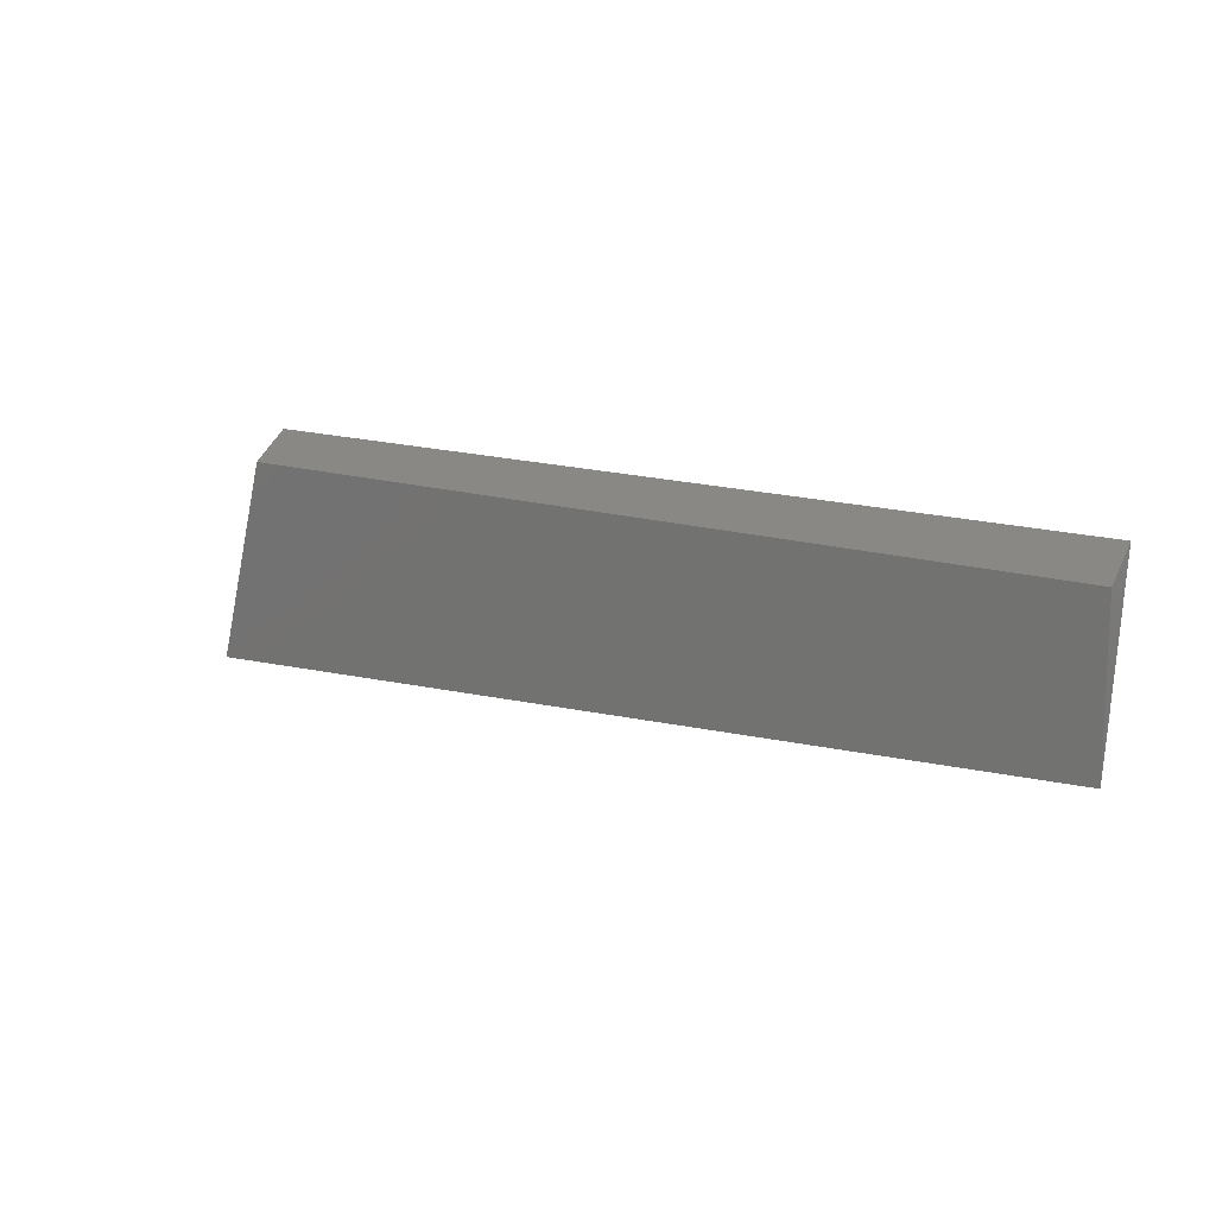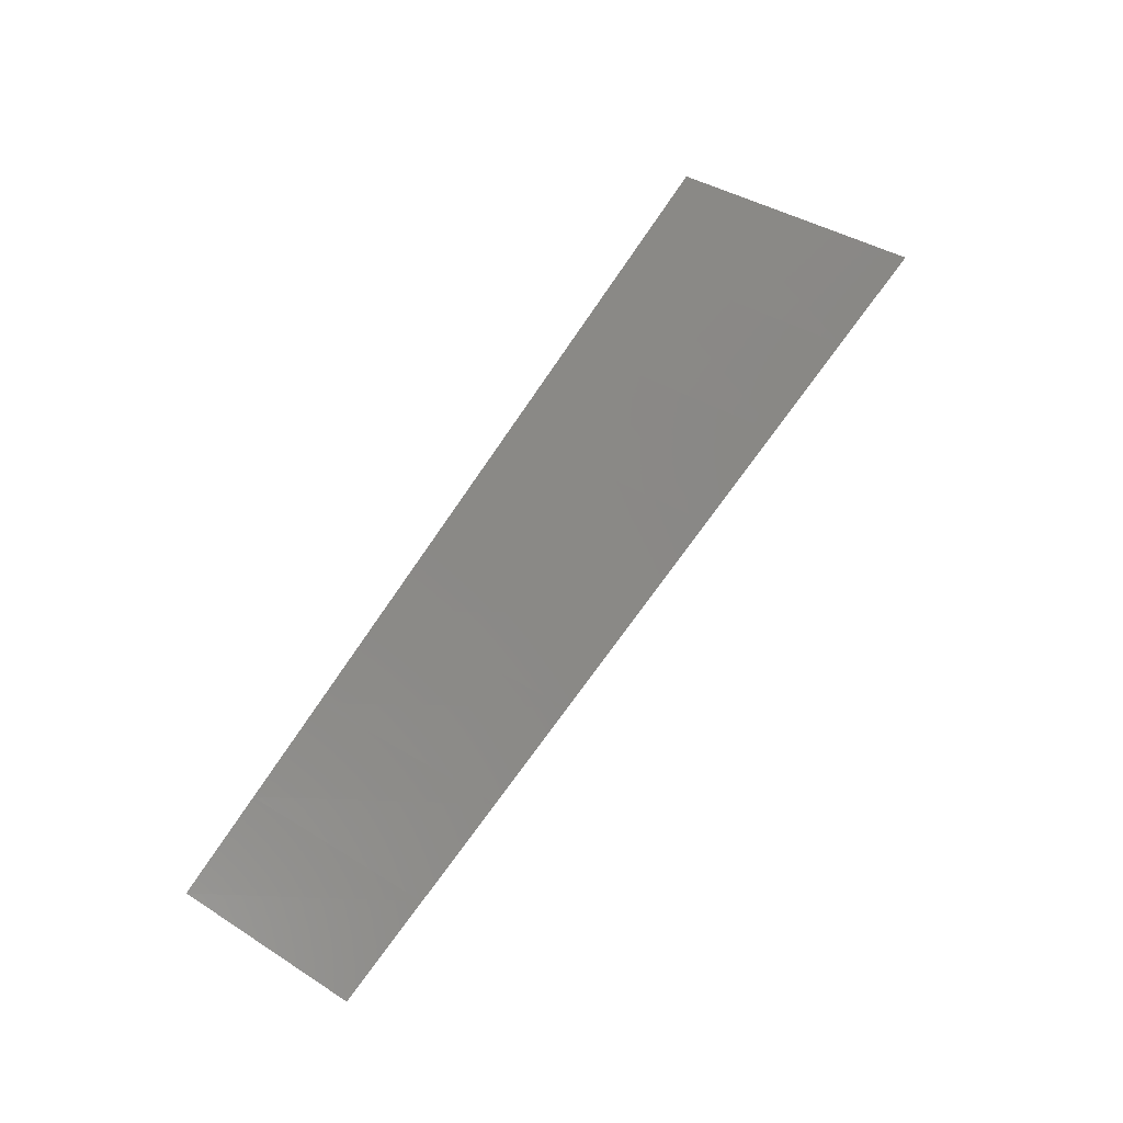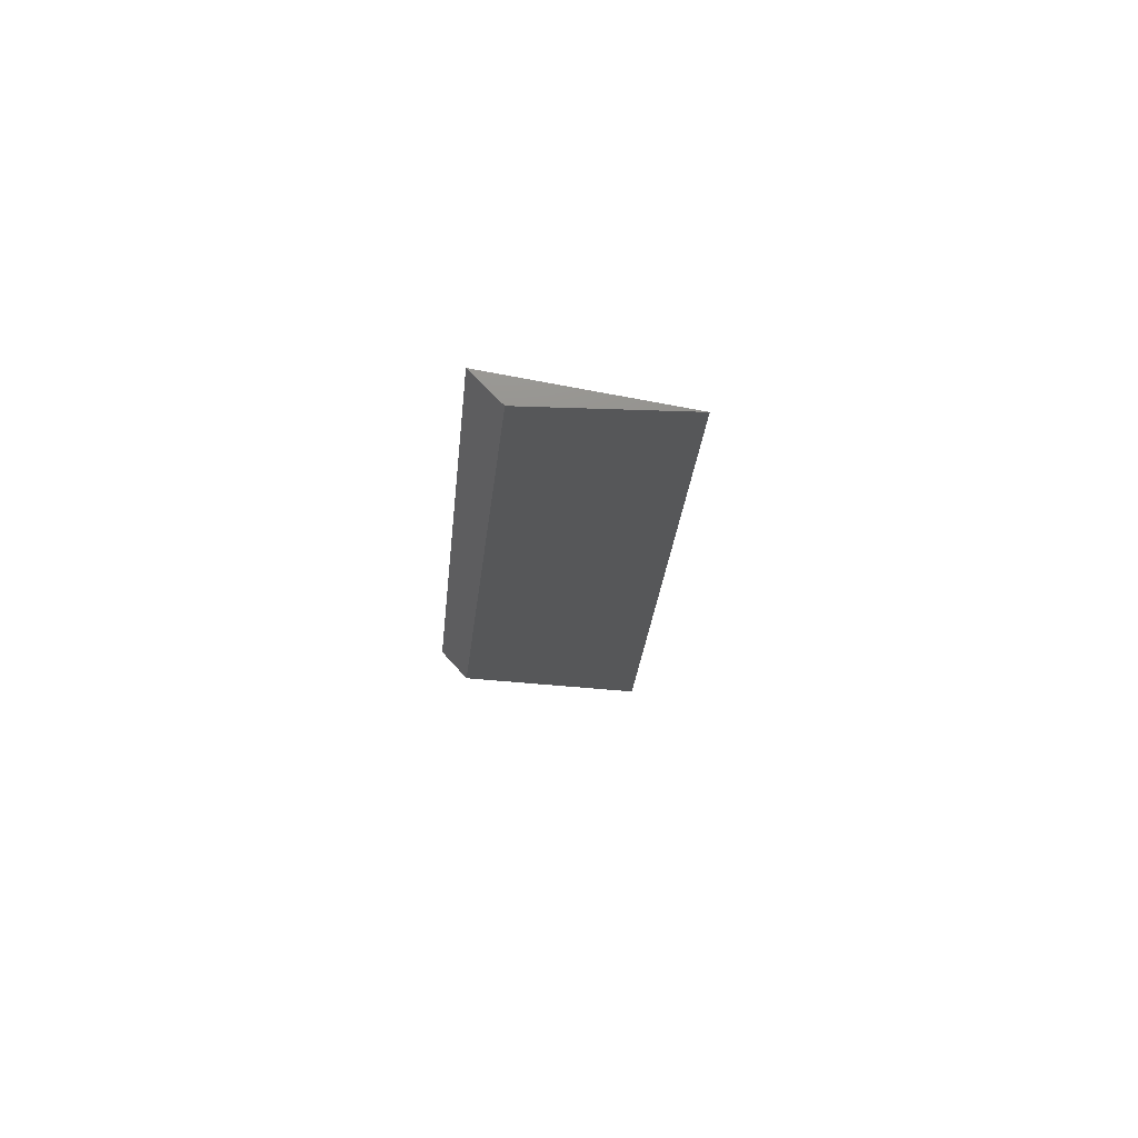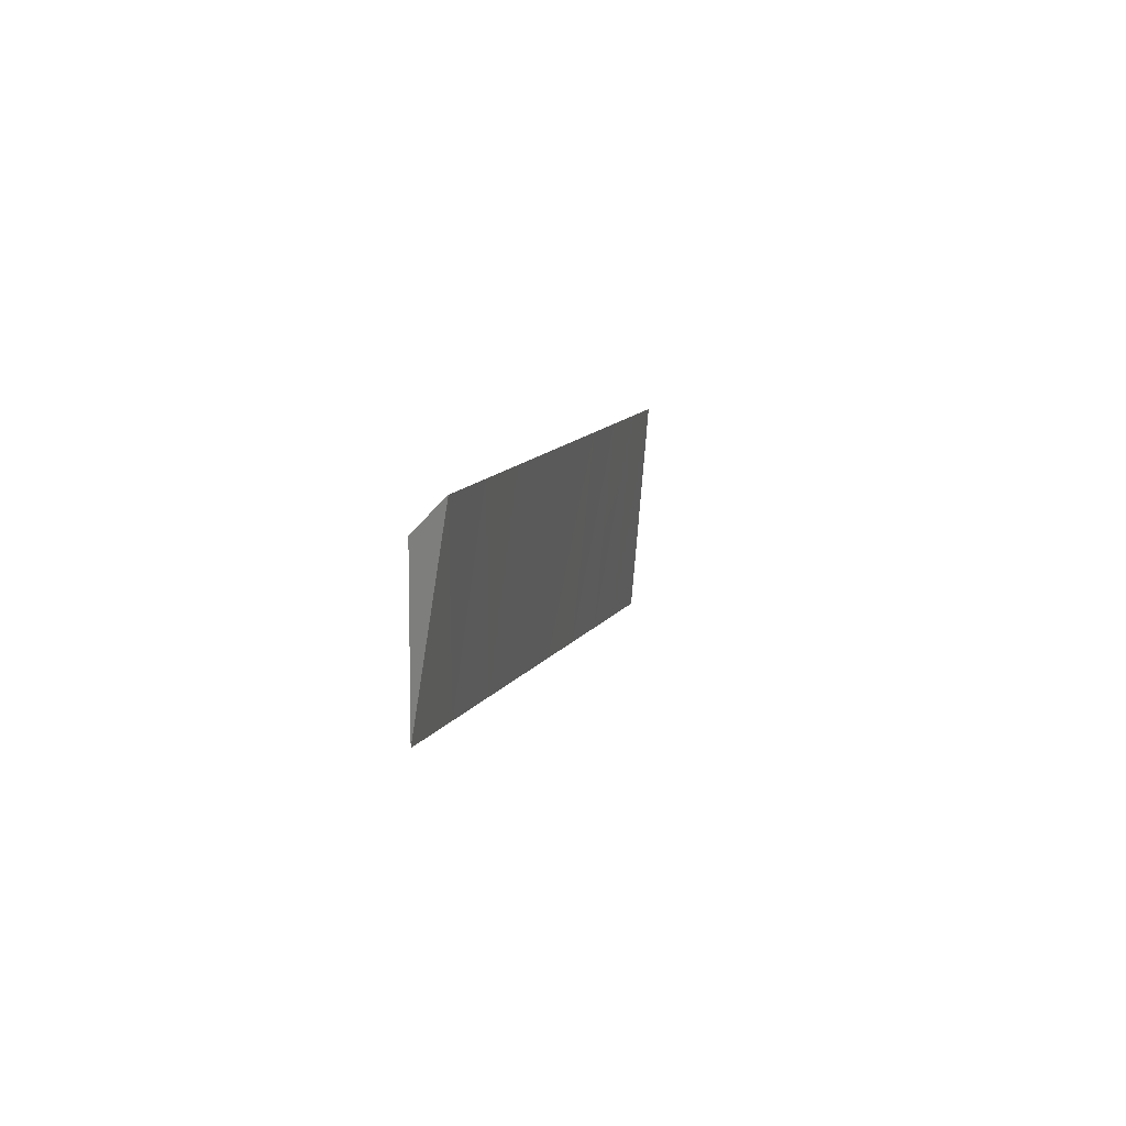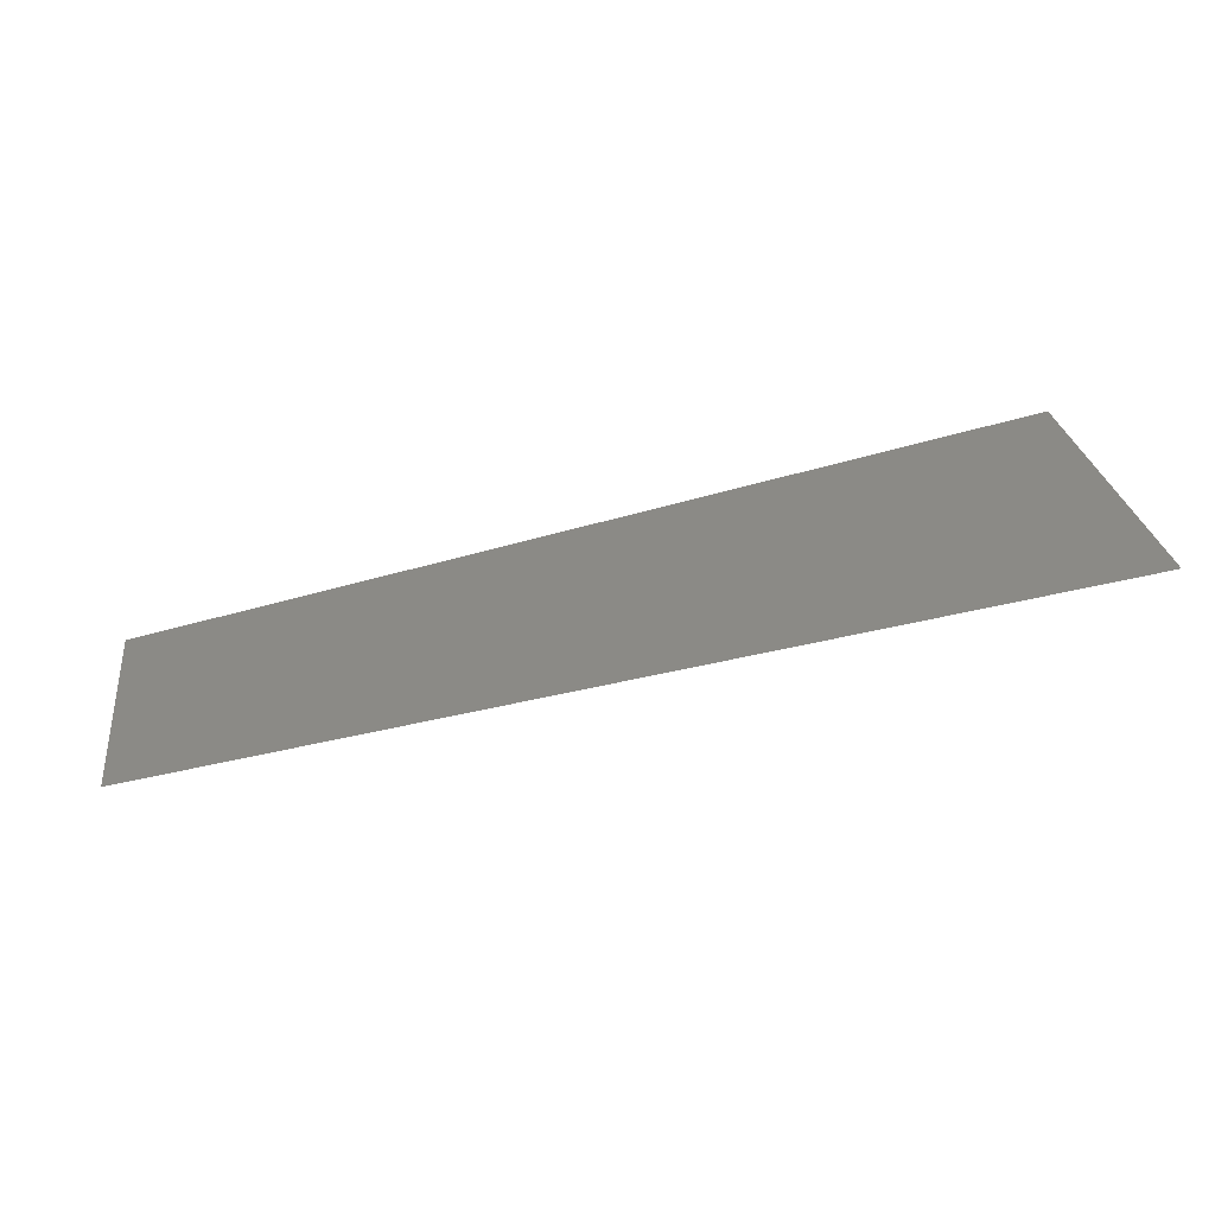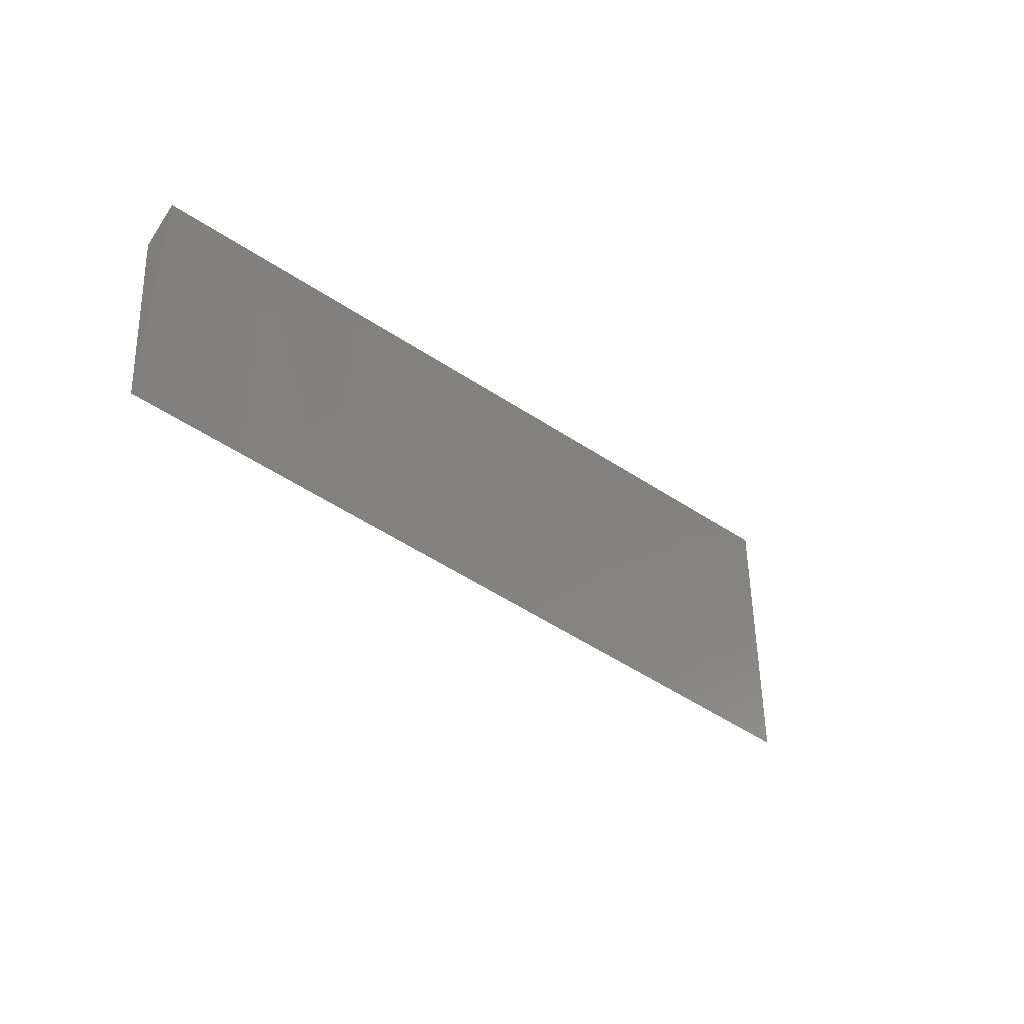
<metadata>
{"format":"stl","ext":"stl","renderer":"f3d","projection":"perspective","resolution":1024,"background":"white","views":[{"elev":13.6,"azim":-142.7,"up":"+Y"},{"elev":78.1,"azim":-56.3,"up":"+Z"},{"elev":-16.5,"azim":-94.8,"up":"+Z"},{"elev":8.4,"azim":-78.4,"up":"+Y"},{"elev":-55.2,"azim":16.4,"up":"+Y"},{"elev":-27.7,"azim":-48.5,"up":"+Y"}]}
</metadata>
<code>
# stl→obj: 20 verts, 36 faces
v 30 0 2.837e-15
v 180.7 0 2.837e-15
v 190 -34.69 1.332e-15
v 170 -33.62 2.837e-15
v 150 -32.55 2.837e-15
v 130 -31.48 2.837e-15
v 110 -30.41 2.837e-15
v 90 -29.34 2.837e-15
v 70 -28.27 2.837e-15
v 50 -27.2 2.837e-15
v 30 -26.13 2.837e-15
v 30 5 5
v 48.67 5 5
v 67.34 5 5
v 86.01 5 5
v 104.7 5 5
v 123.4 5 5
v 142 5 5
v 160.7 5 5
v 179.4 5 5
f 1 2 3
f 1 3 4
f 1 4 5
f 1 5 6
f 1 6 7
f 1 7 8
f 1 8 9
f 1 9 10
f 1 10 11
f 1 12 13
f 1 13 14
f 1 14 15
f 1 15 16
f 1 16 17
f 1 17 18
f 1 18 19
f 1 19 20
f 1 20 2
f 19 4 20
f 4 3 20
f 5 4 19
f 18 5 19
f 6 5 18
f 17 6 18
f 7 6 17
f 17 16 7
f 7 16 15
f 7 15 8
f 8 15 14
f 8 14 9
f 9 14 13
f 9 13 10
f 10 13 12
f 10 12 11
f 3 2 20
f 11 12 1

</code>
